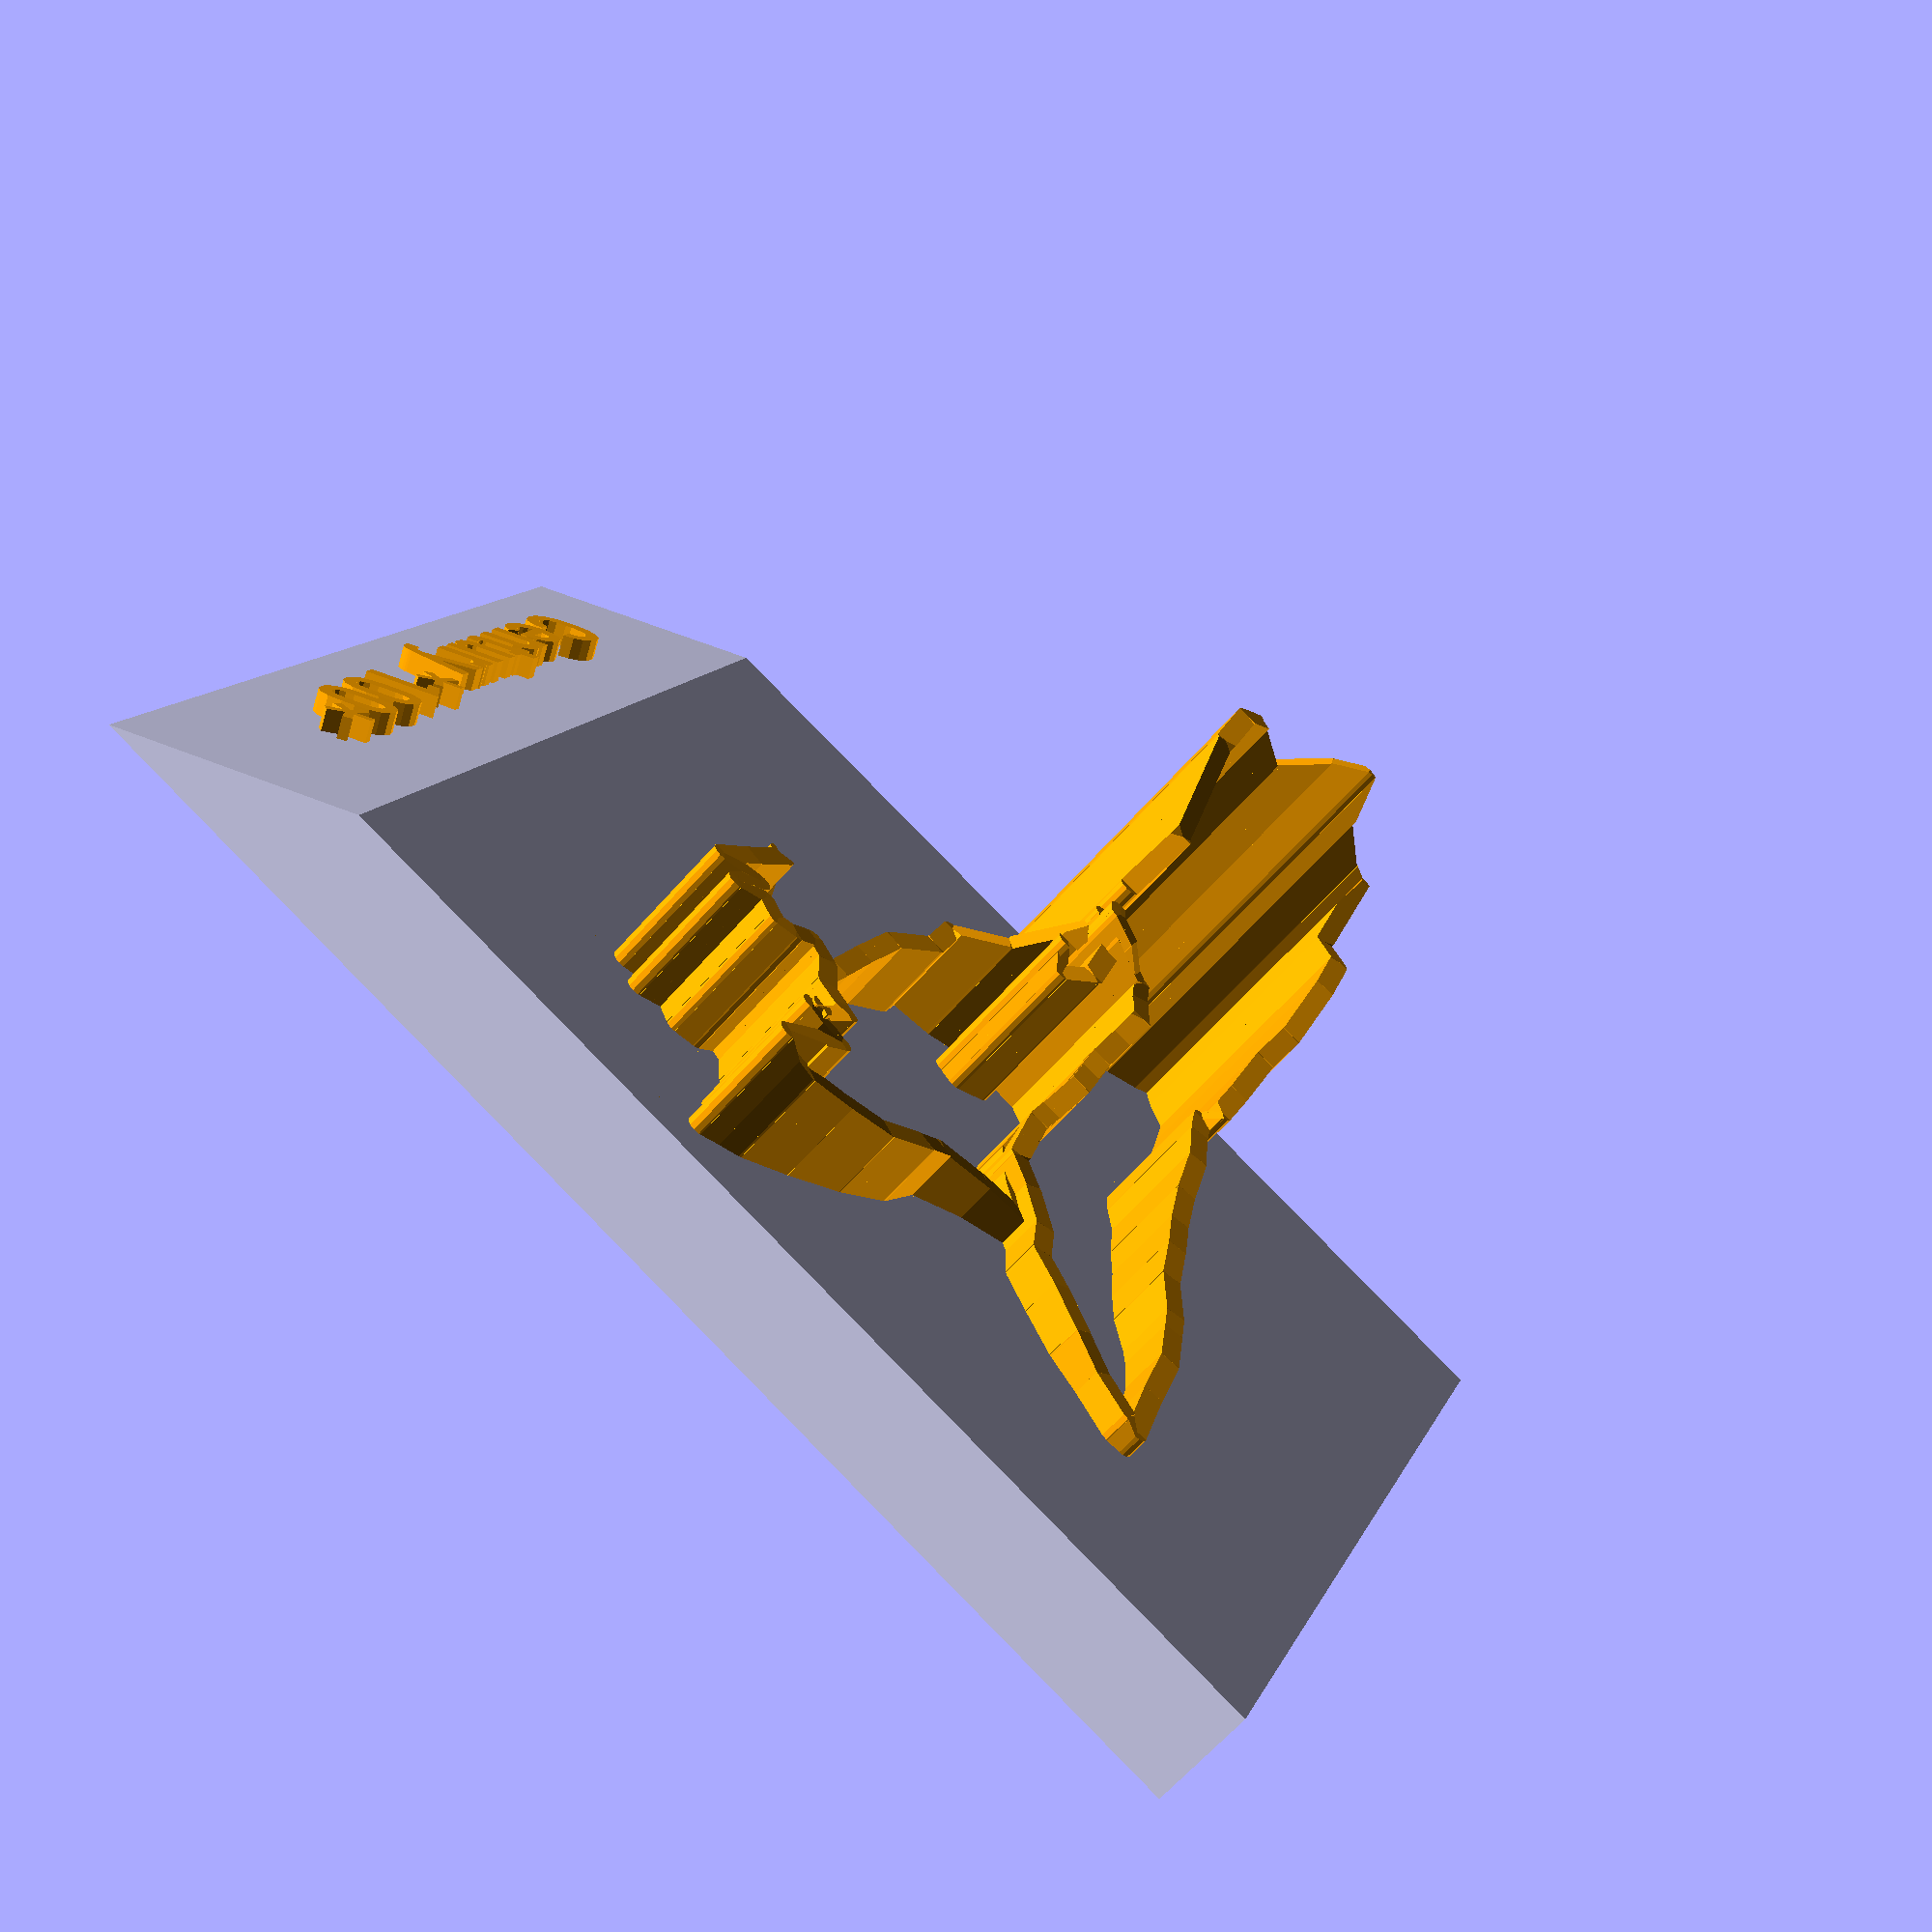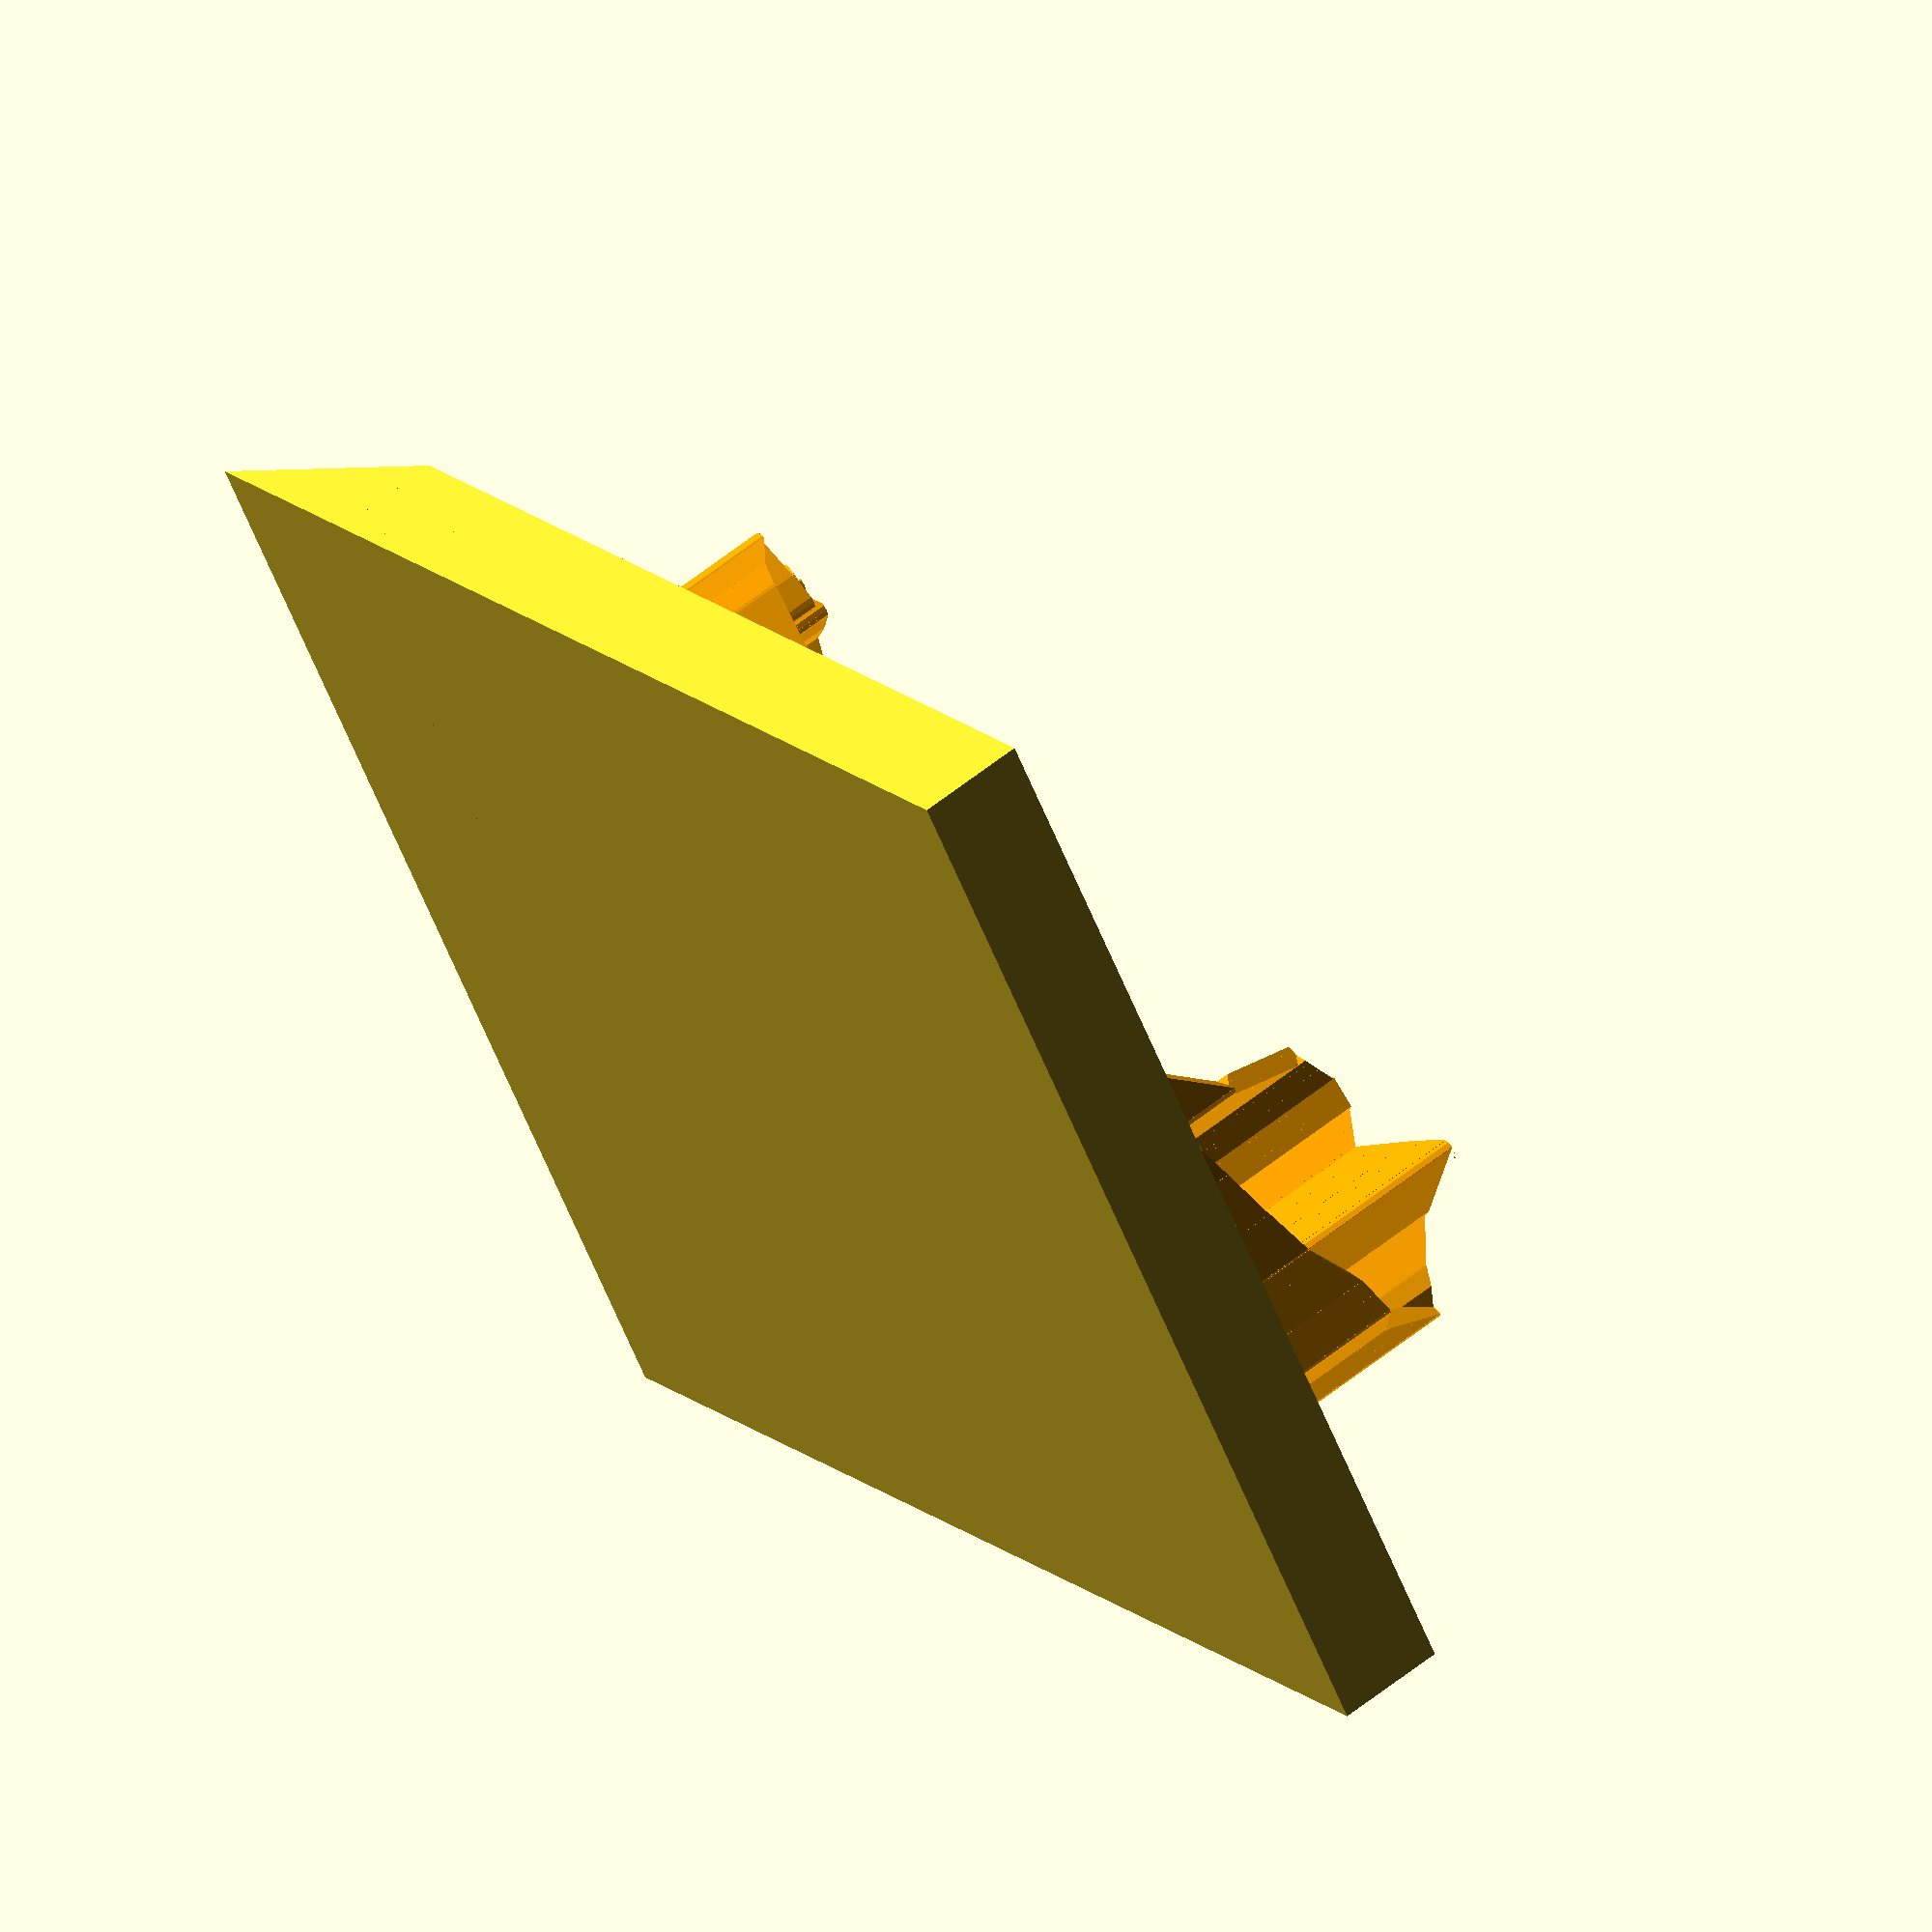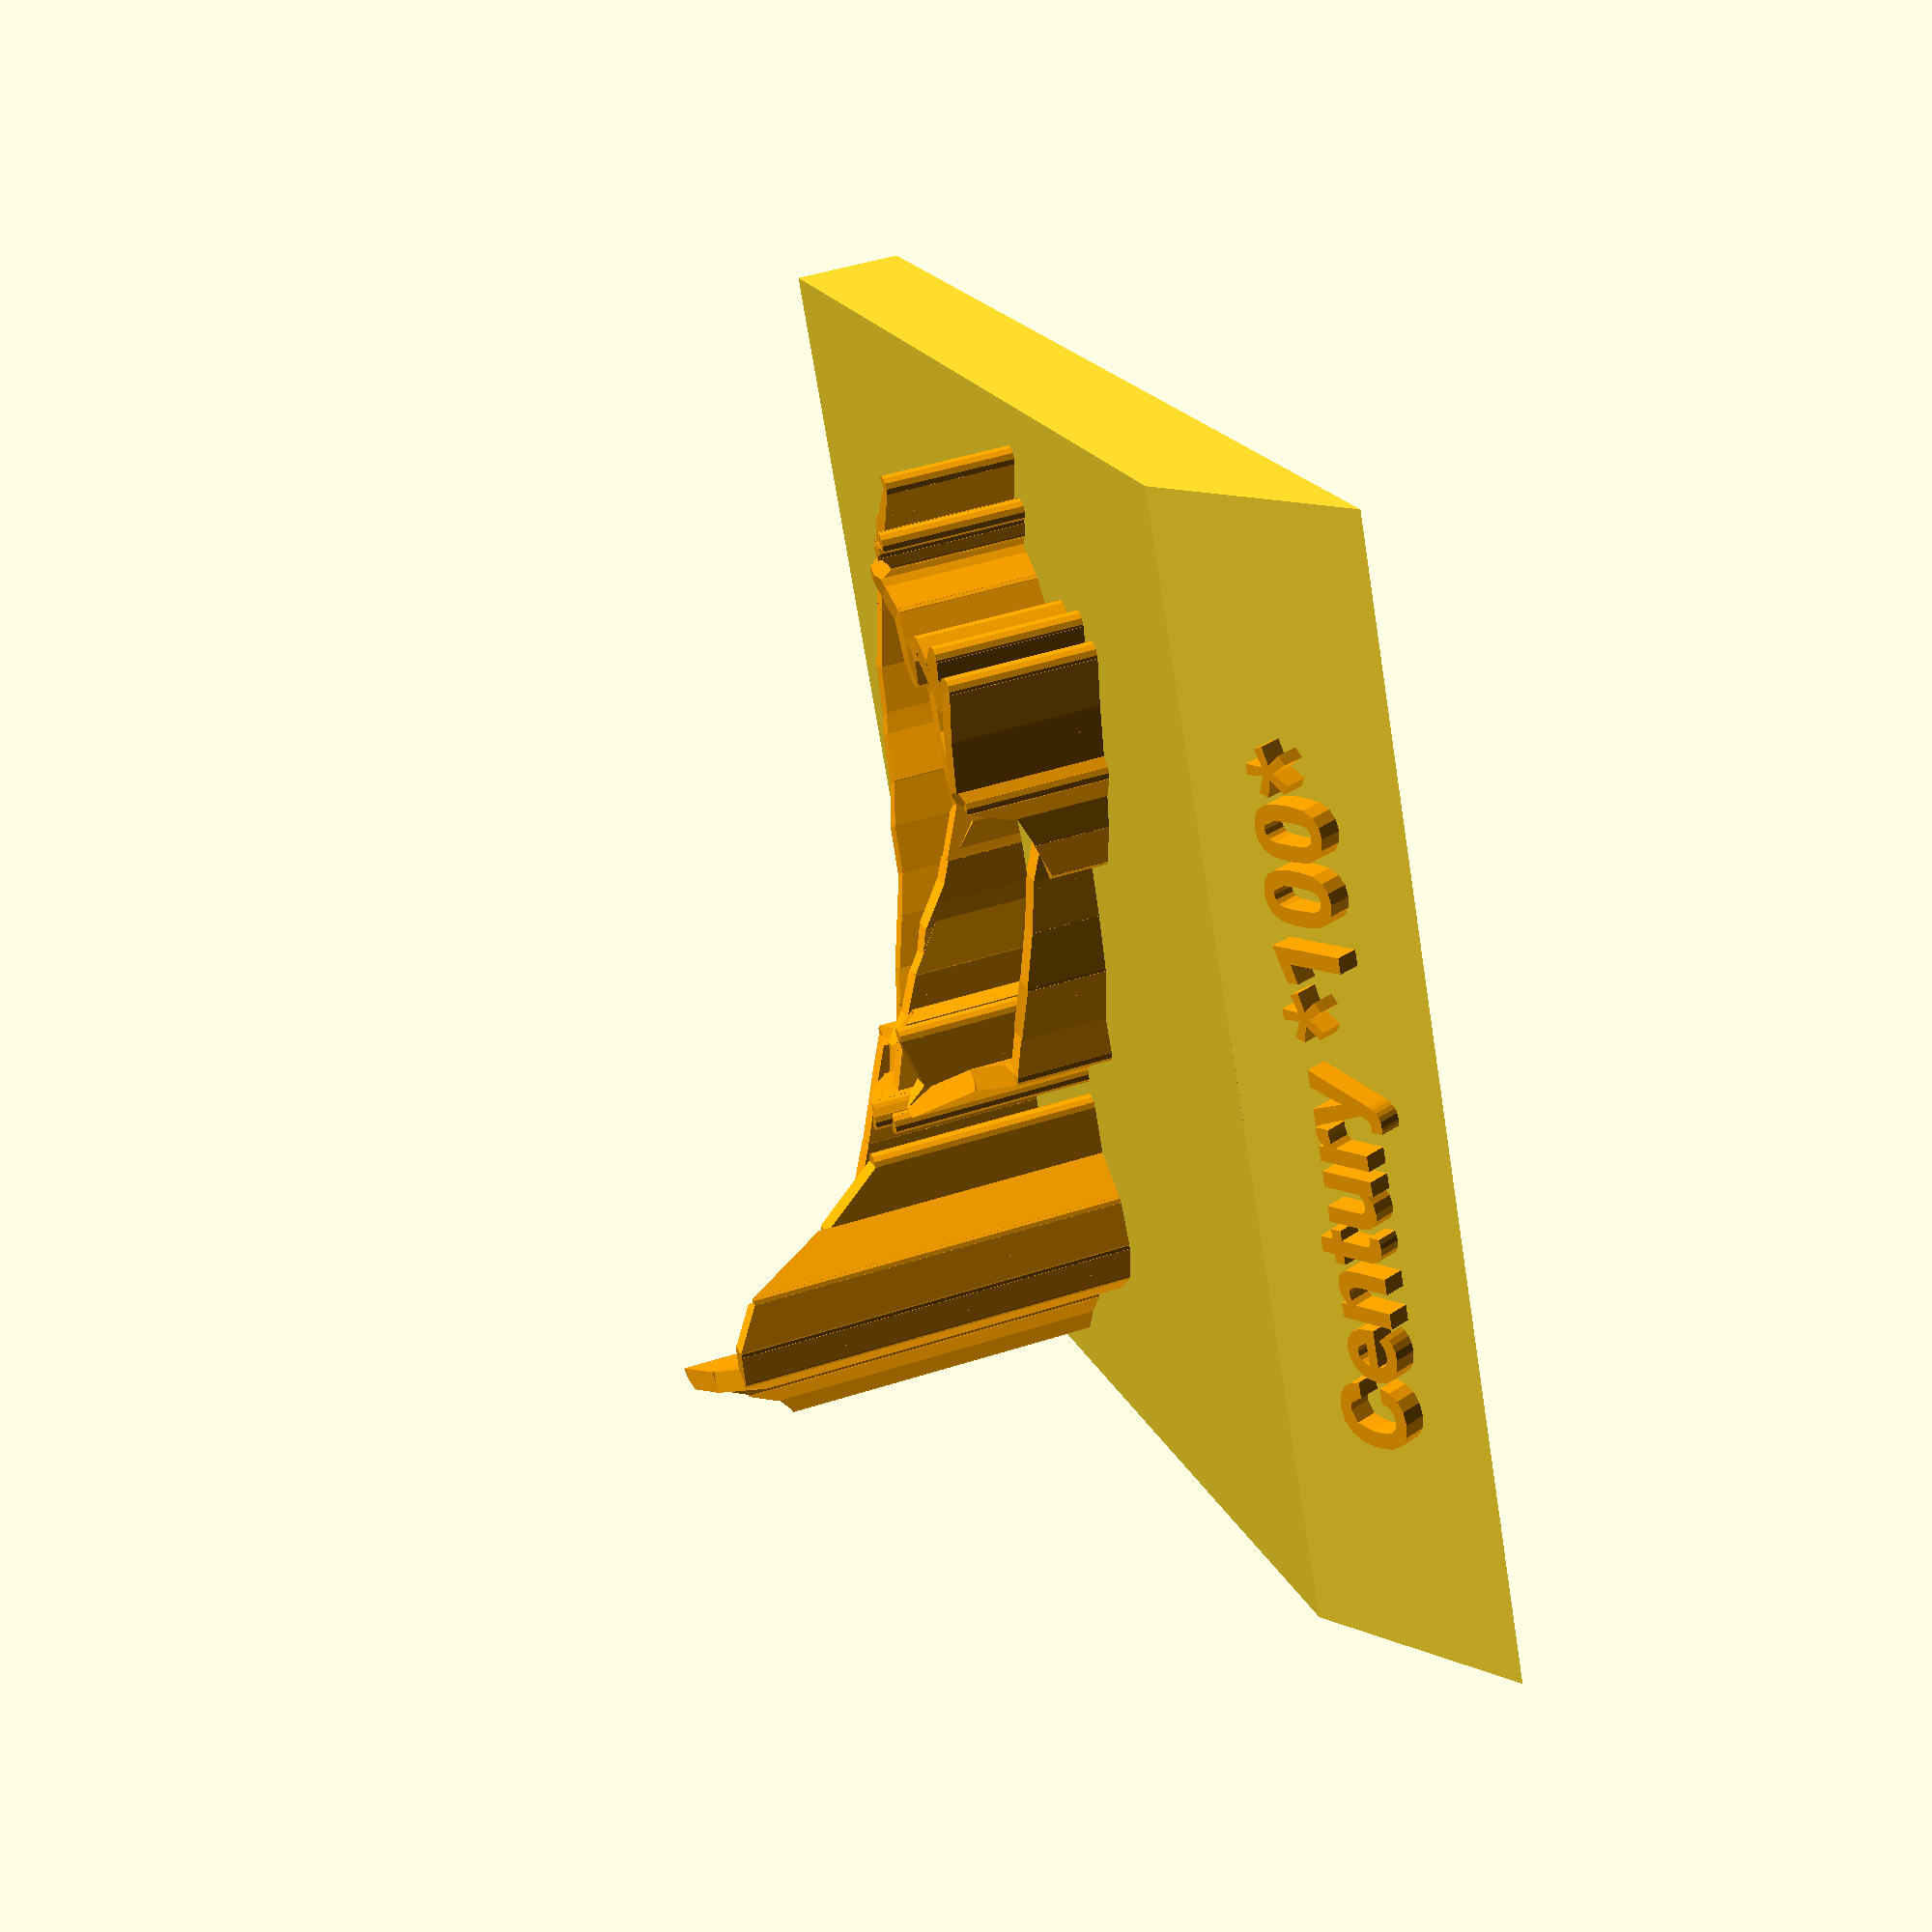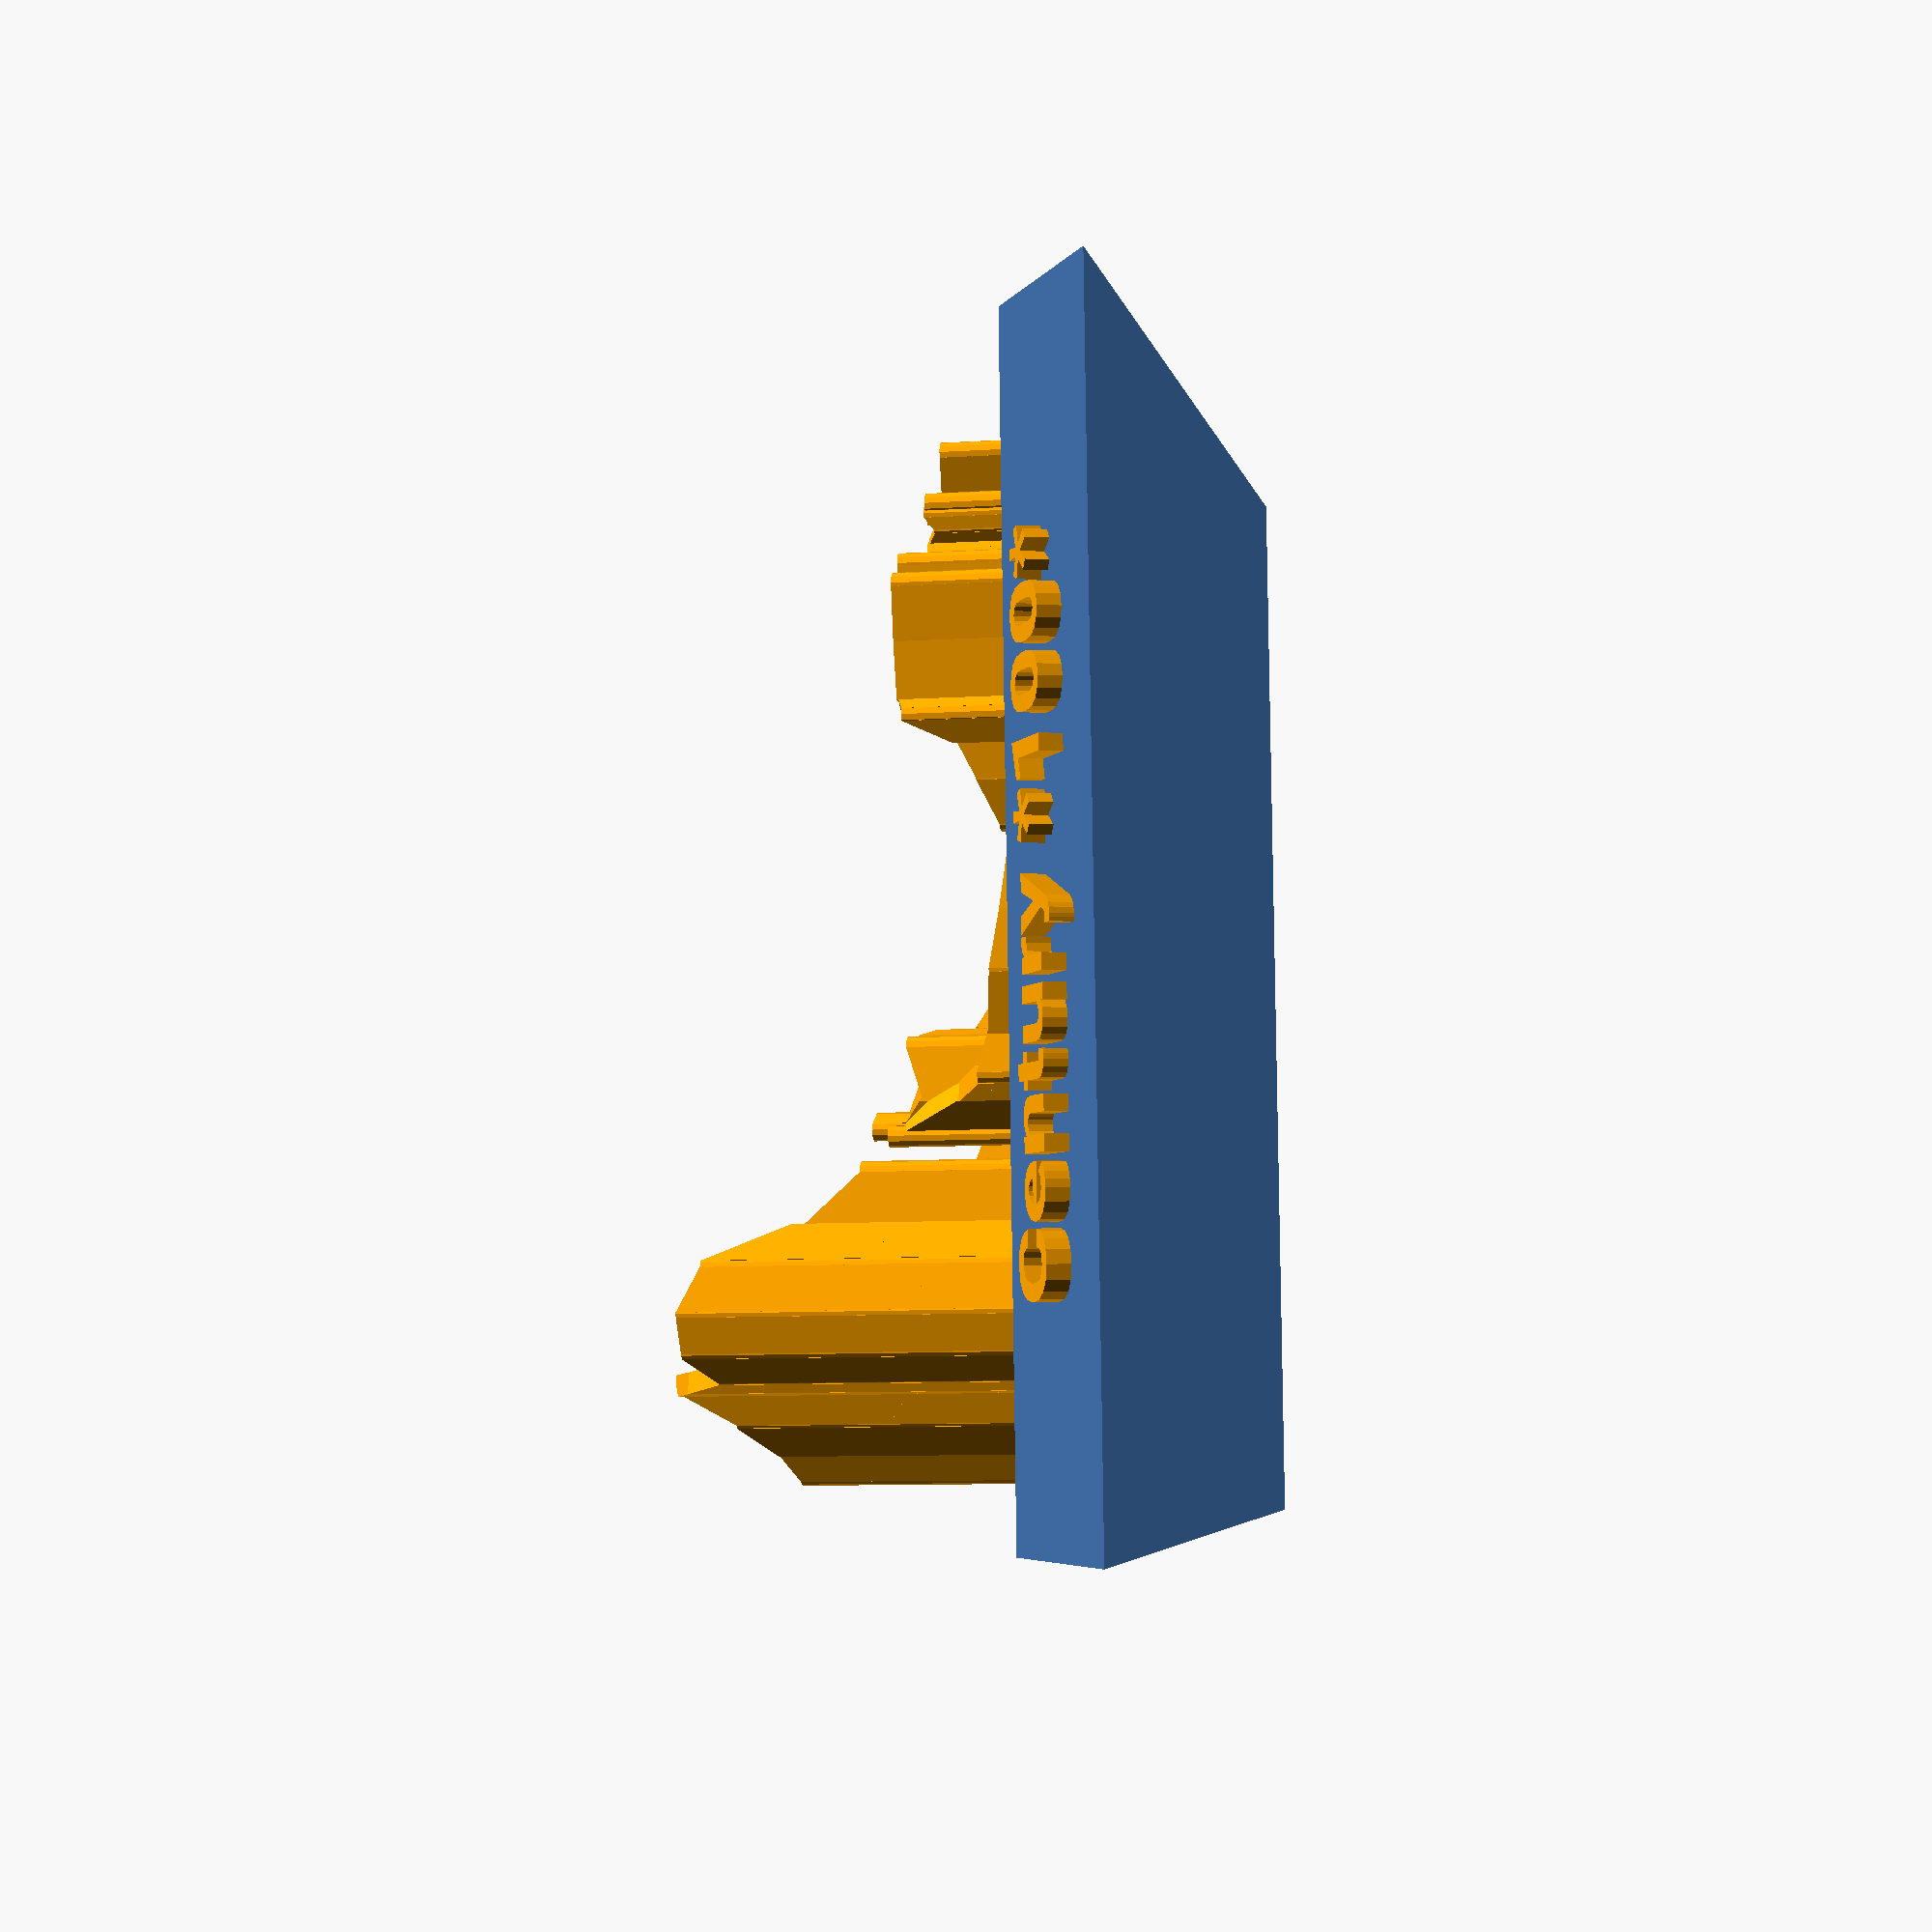
<openscad>
/*
3D Course Miniature

Use a GPX file from a run or bike ride to generate a 3D printable miniature figurine of the course.
See the README for complete instructions.

Mike Kasberg
*/

// The activity title. Max X chars.
title = "Century *100*";

// Bold fonts print best (especially at small sizes)
// Make sure these fonts are installed
font = "Roboto:style=bold";

// Font size (mm height)
font_size = 3.5;

// % of the polyline to map. (Looks better without overlaps).
out_back = 100;

// Rotate the map this many degrees from North
map_rotation = 0;

// Elevation data. Length should match distance data.
elevation_values = [1720.8,1710.8,1697.8,1688.6,1701.6,1706.2,1695,1708.4,1663.8,1643.2,1635.4,1630.4,1621.6,1615,1606.6,1612.8,1626,1637.8,1673.8,1677.8,1677.8,1676.6,1676,1676.2,1675.8,1676.8,1677.4,1675.6,1674.4,1672.8,1674.8,1677.2,1669.4,1676,1675.2,1674.4,1666.8,1664,1651.8,1645.8,1636.8,1626.6,1623,1611,1601.6,1594.2,1598.4,1605,1626.6,1654,1666.6,1694.4,1703.8,1724.2,1731.6,1733.2,1720.2,1707.2,1688.6,1668.6,1644,1629.2,1613.4,1608.2,1603.6,1600.6,1601.2,1599,1593.2,1593.4,1588,1598.4,1608.2,1613,1617.4,1623.2,1631.6,1634.8,1644.2,1655.6,1662.8,1666.6,1679.2,1689.8,1707.4,1722.6,1753,1765,1762.8,1811.6,1824,1850.4,1894,1879,1848.8,1869,1870,1852.8,1785.6,1741.2];
//elevation_values = [10, 8, 1, 9];

// Lat/Lng Data. As [[lat, lng], ...]. Length should match elevation data. Used for Map polyline.
lat_lng_values = [[39.697617,-105.114367],[39.707925,-105.109325],[39.710864,-105.090804],[39.702874,-105.081766],[39.696743,-105.084336],[39.69672,-105.084323],[39.696607,-105.101603],[39.696551,-105.109824],[39.682102,-105.100284],[39.664776,-105.095238],[39.665081,-105.081653],[39.655418,-105.060867],[39.653035,-105.041319],[39.65172,-105.023027],[39.65023,-105.010298],[39.631711,-105.014171],[39.624404,-105.000207],[39.620549,-104.988403],[39.614992,-104.980698],[39.61782,-104.976218],[39.612654,-104.956054],[39.607029,-104.938771],[39.620769,-104.945875],[39.617083,-104.930792],[39.626368,-104.939147],[39.634235,-104.931316],[39.641142,-104.934008],[39.64574,-104.944436],[39.653966,-104.940405],[39.660134,-104.927182],[39.667744,-104.920932],[39.67202,-104.915579],[39.667024,-104.910402],[39.665375,-104.906386],[39.665488,-104.90634],[39.662945,-104.903277],[39.677324,-104.906979],[39.665157,-104.885798],[39.671156,-104.890801],[39.677683,-104.895694],[39.690709,-104.912812],[39.704824,-104.933883],[39.715606,-104.955392],[39.719961,-104.977794],[39.736866,-104.996192],[39.753354,-105.007923],[39.743621,-105.016497],[39.735341,-105.027454],[39.734178,-105.039862],[39.734887,-105.060998],[39.73303,-105.080351],[39.732853,-105.100298],[39.723924,-105.109573],[39.712287,-105.10945],[39.701752,-105.109932],[39.700287,-105.112046],[39.707805,-105.109373],[39.723776,-105.109473],[39.732893,-105.100351],[39.733018,-105.076205],[39.734899,-105.058526],[39.733904,-105.038458],[39.738026,-105.02169],[39.74868,-105.015869],[39.760812,-105.00326],[39.765925,-104.988914],[39.778347,-104.978331],[39.793513,-104.966335],[39.807444,-104.959491],[39.822743,-104.950157],[39.827979,-104.950684],[39.823603,-104.972366],[39.820359,-104.992269],[39.814708,-105.008221],[39.811384,-105.015254],[39.802112,-105.030044],[39.796494,-105.044195],[39.791209,-105.06037],[39.785736,-105.074031],[39.780581,-105.091472],[39.774528,-105.10267],[39.771611,-105.110842],[39.77504,-105.1126],[39.77444,-105.126187],[39.772551,-105.149305],[39.772871,-105.16899],[39.769178,-105.19297],[39.766285,-105.209956],[39.757146,-105.21958],[39.750857,-105.230602],[39.743192,-105.221308],[39.731522,-105.210985],[39.725248,-105.198814],[39.713542,-105.1977],[39.699643,-105.194658],[39.686825,-105.18621],[39.681691,-105.173868],[39.683388,-105.158657],[39.696747,-105.145313],[39.696574,-105.126556]];
//lat_lng_values = [[0, 0], [1,1], [1,2], [0,3]];

// Total output width (mm)
width = 50;

// The depth of the text plate (mm)
plate_depth = 10;

// Base thickness (mm)
thickness = 5;

// Text thickness (mm)
text_thickness = 2;

// Margins (around map) (mm)
margin = 2.5;

// Max height of the polyline
max_polyline_height = 20;

// END Params.
// Everything below here is generation code.

function half_angle_difference(a2, a1) =
  abs(a2 - a1) < 180 ? (a2 - a1) / 2 :
  abs(a2 - a1 - 360) < 180 ? (a2 - a1 - 360) / 2 :
  (a2 - a1 + 360) / 2;


/**
 * Generates a map polyline using lat/lng and elevation.
 */
module map_polyline(scaled_points, elevation) {
  max_idx = round(out_back / 100 * len(scaled_points) - 1);

  elevation_min = min(elevation);
  elevation_diff = max(elevation) - elevation_min;
  map_polyline_height = min([max_polyline_height, elevation_diff / 10]); // Looks bad if stretched too far vertically.
  echo("Map Height", map_polyline_height);
  scaled_elevation = [ for (e = elevation) (e - elevation_min) * 0.95 * map_polyline_height / elevation_diff + 0.05 * map_polyline_height ];


  // for (i = [1 : 1]) {
  for (i = [0 : max_idx - 1]) {
    p0 = scaled_points[i];
    p1 = scaled_points[i+1];
    h0 = scaled_elevation[i];
    h1 = scaled_elevation[i+1];
    dx = p1.x - p0.x;
    dy = p1.y - p0.y;

    dx_prev = i > 0 ? p0.x - scaled_points[i - 1].x : 0;
    dy_prev = i > 0 ? p0.y - scaled_points[i - 1].y : 0;
    dx_next = i < max_idx - 1 ? scaled_points[i + 2].x - p1.x : 0;
    dy_next = i < max_idx - 1 ? scaled_points[i + 2].y - p1.y : 0;

    edge_width = 1;
    edge_len = sqrt(pow(dx, 2) + pow(dy, 2)) + 0.01;
    
    angle = atan2(dy, dx);
    angle_prev = atan2(dy_prev, dx_prev);
    angle_next = atan2(dy_next, dx_next);

    // Make a "cube" with a slanted top, oriented along the x-axis toward (1, 0).
    // https://en.wikibooks.org/wiki/OpenSCAD_User_Manual/Primitive_Solids#polyhedron
    cube_points = [
      [0, -edge_width/2, 0],         //0
      [edge_len, -edge_width/2, 0],  //1
      [edge_len, edge_width/2, 0],   //2
      [0, edge_width/2, 0],          //3
      [0, -edge_width/2, h0],        //4
      [edge_len, -edge_width/2, h1], //5
      [edge_len, edge_width/2, h1],  //6
      [0, edge_width/2, h0]          //7
    ];
    cube_faces = [
      [0, 1, 2, 3],  // bottom
      [4, 5, 1, 0],  // front
      [7, 6, 5, 4],  // top
      [5, 6, 2, 1],  // right
      [6, 7, 3, 2],  // back
      [7, 4, 0, 3]   // left
    ];

    translate([p0.x, p0.y, 0]) {
      // An edge of the correct length pointing in the correct diretion.
      // 0 rotation points in the direction of (1, 0).
      //rotate([0, 0, angle]) translate([0, -edge_width / 2, 0]) cube([edge_len, edge_width, 10]);
      rotate([0, 0, angle]) {
        difference() {
          polyhedron(cube_points, cube_faces);

          if (i < max_idx - 1) {
            // Remove intersection with next edge
            translate([edge_len, 0, 0]) rotate([0, 0, half_angle_difference(angle_next, angle)]) translate([0, -2*edge_width, -1]) cube([edge_width, 4*edge_width, map_polyline_height + 2]);
          }

          if (i > 0) {
            // Remove intersection with previous edge
            rotate([0, 0, 180 - half_angle_difference(angle, angle_prev)]) translate([0, -2*edge_width, -1]) cube([edge_width, 4*edge_width, map_polyline_height + 2]);
          }
        } 
      }
      

      difference() {
        cylinder(h=h0, r=edge_width/2, $fn=12);

        // Remove intersection with current edge
        rotate([0, 0, angle]) translate([0.001, -(edge_width + 2) / 2, -0.001]) cube([edge_width, edge_width + 2, map_polyline_height + 0.002]);

        if (i > 0) {
          // Remove intersection with previous edge
          rotate([0, 0, 180 + angle_prev]) translate([0.001, -(edge_width + 2) / 2, -0.001]) cube([edge_width, edge_width + 2, map_polyline_height + 0.002]);
        }
      }
    }

    // Final cylinder
    if (i == max_idx - 1) {
      translate([p1.x, p1.y, 0]) {
        difference() {
        cylinder(h=h1, r=edge_width/2, $fn=12);

        // Remove intersection with edge
        rotate([0, 0, 180+angle]) translate([0.001, -(edge_width + 2) / 2, -0.001]) cube([edge_width, edge_width + 2, map_polyline_height + 0.002]);
        }
      }
    }
  }
}


/**
 * The "text plate" is a 3D rectangular plaque below the map.
 */
module text_plate() {
  angle = atan(thickness / plate_depth);
  intersection() {
    rotate([angle, 0, 0]) translate([0, 0, -thickness]) cube([width, plate_depth * 2, thickness]);
    cube([width, plate_depth, thickness]);
  }
  rotate([angle, 0, 0]) translate([0, 0, -thickness]) {
    // Center Aligned Title
    translate([width / 2, 3.5, thickness - 0.001]) {
      color("orange") linear_extrude(text_thickness / 2) {
        text(title, size = font_size, font = font, halign = "center");
      }
    }
  }
}


// Combine all the parts
translate([0, plate_depth - 0.001, 0]) cube([width, width, thickness]);
text_plate();

max_size = width - 2*margin;
// lat/lng is swapped x/y
points = [ for (p = lat_lng_values) [p.y, p.x] ];

points_x = [ for (p = points) p.x ];
points_y = [ for (p = points) p.y ];
points_x_min = min(points_x);
points_y_min = min(points_y);

points_width = max(points_x) - points_x_min;
points_height = max(points_y) - points_y_min;

map_width = points_width > points_height ? max_size : points_width / points_height * max_size;
map_height = points_width > points_height ? points_height / points_width * max_size : max_size;
scale = map_width / points_width;

scaled_points = [ for (p = points) [(p.x - points_x_min) * scale, (p.y - points_y_min) * scale] ];

// We're using the "outer photo dimensions" as our map area
x_pos = margin;
y_pos = plate_depth + margin;
translate([x_pos + (width - 2*margin)/2, y_pos + (width - 2*margin)/2, thickness - 0.001]) color("orange") rotate([0, 0, map_rotation]) translate([-map_width/2, -map_height/2, 0]) map_polyline(scaled_points, elevation_values);

</openscad>
<views>
elev=244.9 azim=290.7 roll=221.4 proj=p view=wireframe
elev=120.2 azim=125.7 roll=309.4 proj=o view=wireframe
elev=132.7 azim=61.9 roll=109.9 proj=p view=wireframe
elev=8.8 azim=274.5 roll=100.2 proj=p view=solid
</views>
